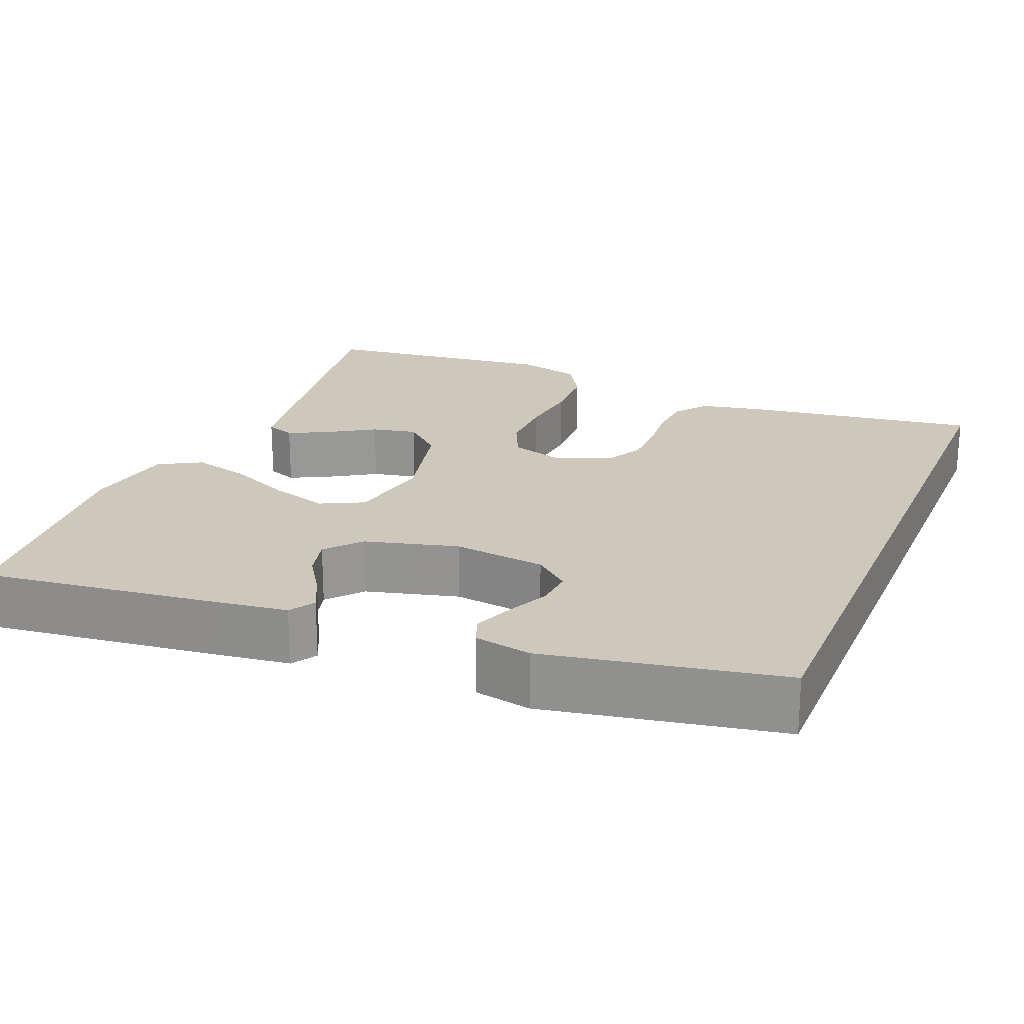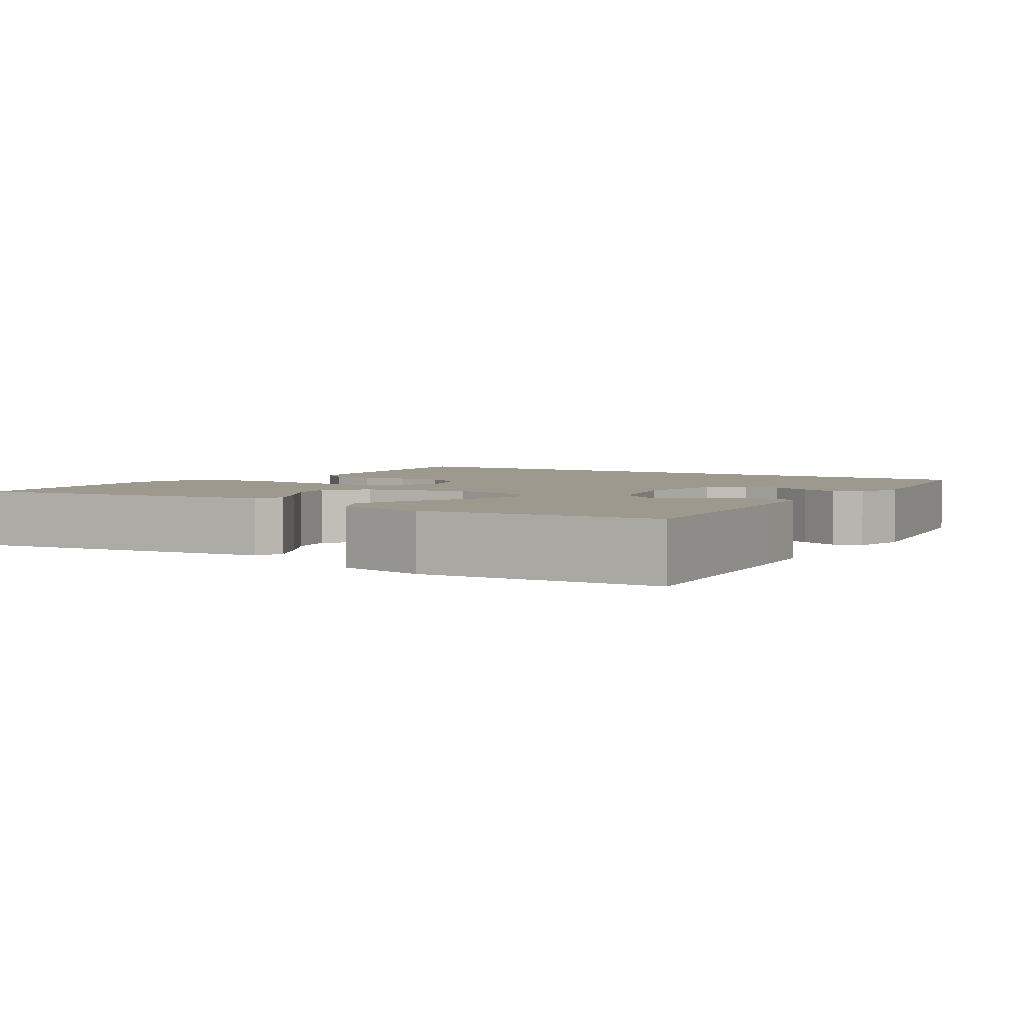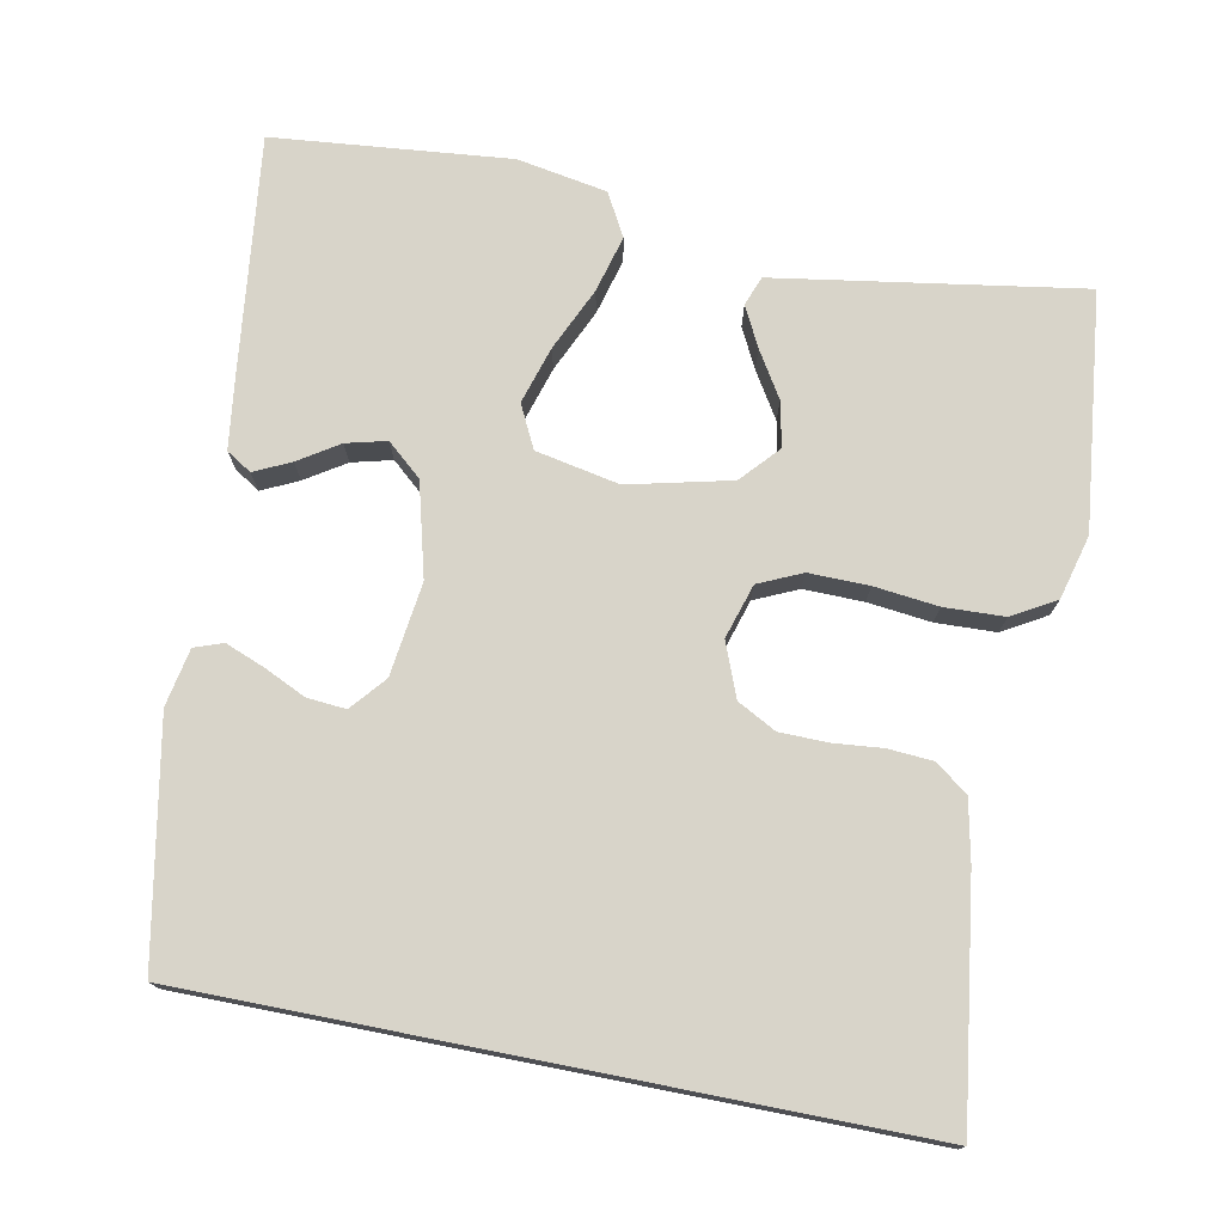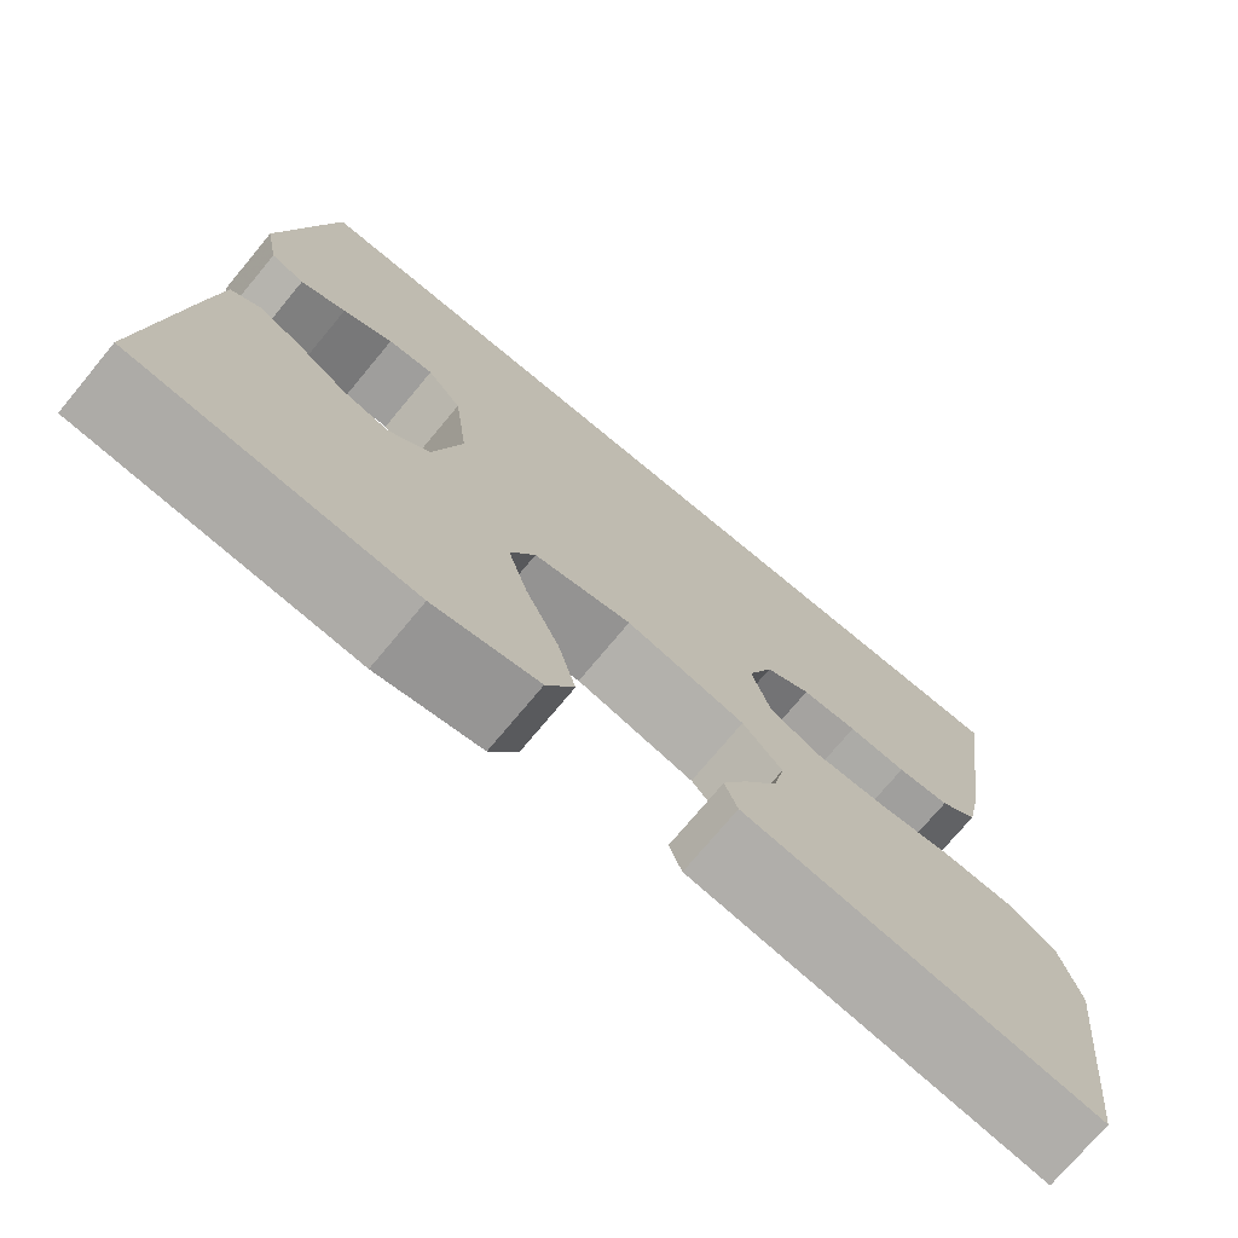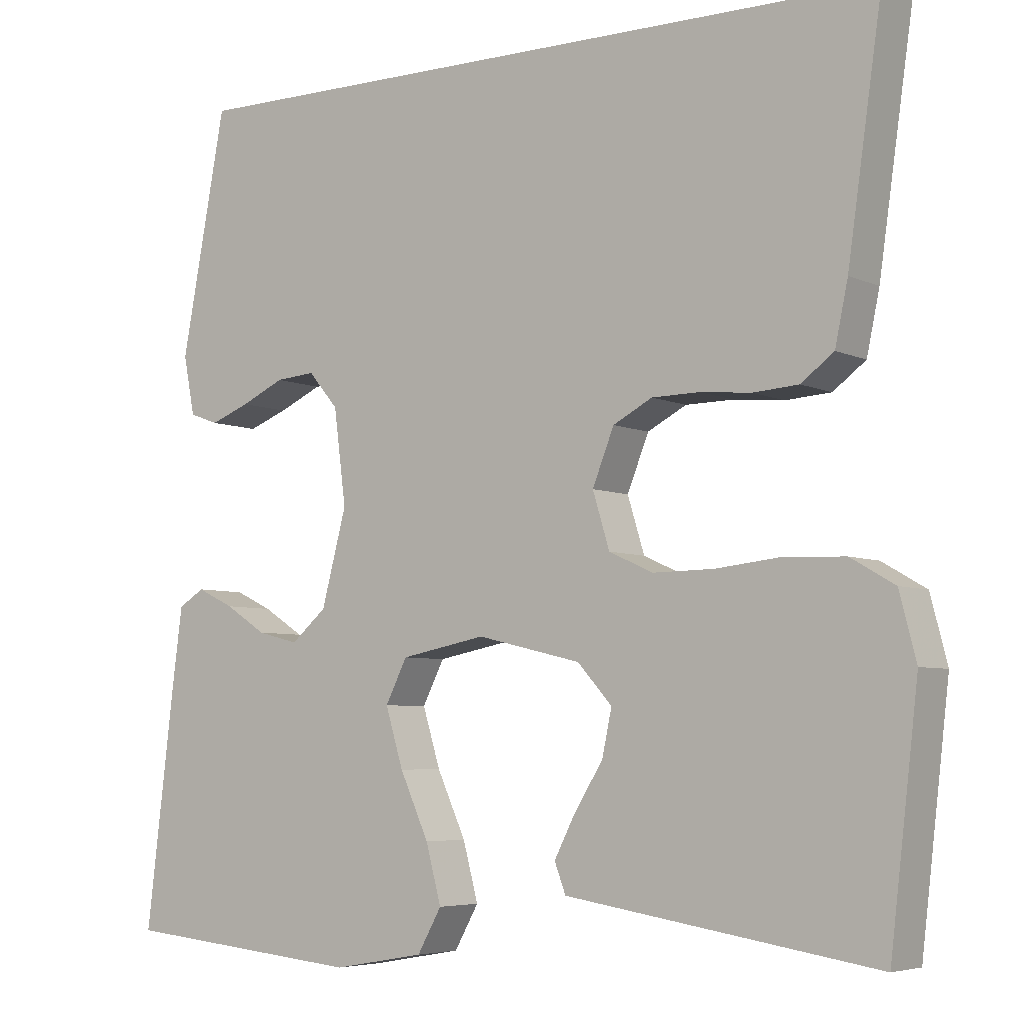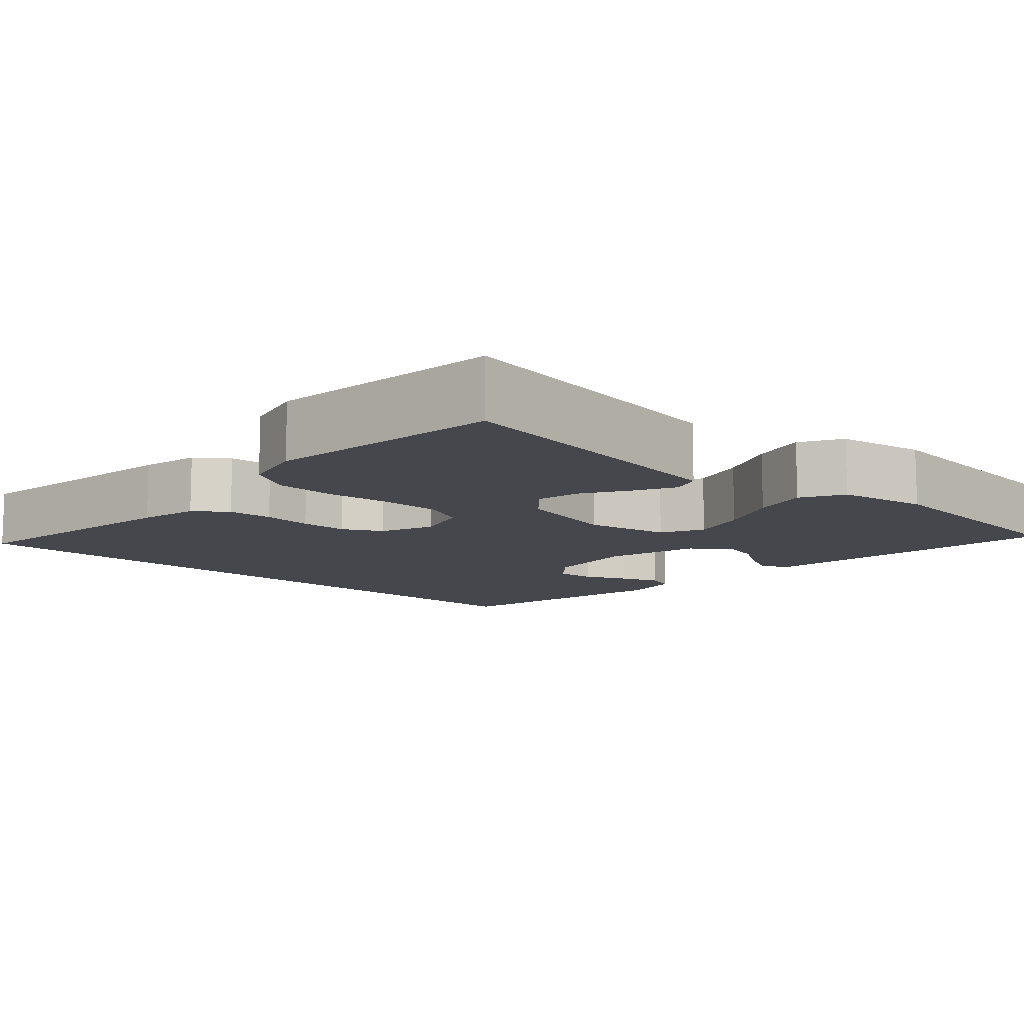
<metadata>
{"format":"obj","ext":"obj","renderer":"f3d","projection":"perspective","resolution":1024,"background":"white","views":[{"elev":21.9,"azim":-67.6,"up":"+Y"},{"elev":3.5,"azim":-146.2,"up":"+Y"},{"elev":75.1,"azim":11.2,"up":"+Y"},{"elev":-73.6,"azim":-39.7,"up":"+Z"},{"elev":-5.4,"azim":35.4,"up":"+Z"},{"elev":-10.9,"azim":137.5,"up":"+Y"}]}
</metadata>
<code>
v 0.5 0.07 -0.5
v 0.2 0.07 -0.452
v 0.113 0.07 -0.438
v 0.099 0.07 -0.401
v 0.125 0.07 -0.35
v 0.161 0.07 -0.292
v 0.173 0.07 -0.235
v 0.13 0.07 -0.187
v 0 0.07 -0.156
v -0.106 0.07 -0.177
v -0.133 0.07 -0.231
v -0.111 0.07 -0.304
v -0.075 0.07 -0.384
v -0.056 0.07 -0.456
v -0.086 0.07 -0.51
v -0.2 0.07 -0.53
v -0.5 0.07 -0.5
v -0.464 0.07 -0.2
v -0.452 0.07 -0.108
v -0.42 0.07 -0.088
v -0.374 0.07 -0.11
v -0.323 0.07 -0.143
v -0.272 0.07 -0.156
v -0.228 0.07 -0.118
v -0.197 0.07 0
v -0.212 0.07 0.118
v -0.249 0.07 0.162
v -0.298 0.07 0.158
v -0.352 0.07 0.133
v -0.401 0.07 0.114
v -0.437 0.07 0.127
v -0.451 0.07 0.2
v -0.395 0.07 0.5
v 0.506 0.07 0.5
v 0.463 0.07 0.2
v 0.447 0.07 0.124
v 0.406 0.07 0.093
v 0.349 0.07 0.089
v 0.286 0.07 0.095
v 0.226 0.07 0.094
v 0.177 0.07 0.068
v 0.15 0.07 0
v 0.171 0.07 -0.069
v 0.226 0.07 -0.094
v 0.302 0.07 -0.093
v 0.383 0.07 -0.084
v 0.459 0.07 -0.087
v 0.514 0.07 -0.119
v 0.535 0.07 -0.2
v 0.5 0 -0.5
v 0.2 0 -0.452
v 0.113 0 -0.438
v 0.099 0 -0.401
v 0.125 0 -0.35
v 0.161 0 -0.292
v 0.173 0 -0.235
v 0.13 0 -0.187
v 0 0 -0.156
v -0.106 0 -0.177
v -0.133 0 -0.231
v -0.111 0 -0.304
v -0.075 0 -0.384
v -0.056 0 -0.456
v -0.086 0 -0.51
v -0.2 0 -0.53
v -0.5 0 -0.5
v -0.464 0 -0.2
v -0.452 0 -0.108
v -0.42 0 -0.088
v -0.374 0 -0.11
v -0.323 0 -0.143
v -0.272 0 -0.156
v -0.228 0 -0.118
v -0.197 0 0
v -0.212 0 0.118
v -0.249 0 0.162
v -0.298 0 0.158
v -0.352 0 0.133
v -0.401 0 0.114
v -0.437 0 0.127
v -0.451 0 0.2
v -0.395 0 0.5
v 0.506 0 0.5
v 0.463 0 0.2
v 0.447 0 0.124
v 0.406 0 0.093
v 0.349 0 0.089
v 0.286 0 0.095
v 0.226 0 0.094
v 0.177 0 0.068
v 0.15 0 0
v 0.171 0 -0.069
v 0.226 0 -0.094
v 0.302 0 -0.093
v 0.383 0 -0.084
v 0.459 0 -0.087
v 0.514 0 -0.119
v 0.535 0 -0.2
f 45 46 47 48
f 44 45 48 49
f 36 37 38 39
f 36 39 40
f 35 36 40
f 34 35 40
f 33 34 40 41
f 28 29 30 31
f 28 31 32 33
f 19 20 21 22
f 17 18 19 22
f 17 22 23
f 16 17 23 24
f 12 13 14 15
f 11 12 15 16
f 3 4 5 6
f 1 2 3 6
f 44 49 1 6
f 33 41 42
f 33 42 43
f 27 28 33
f 26 27 33 43
f 25 26 43
f 11 16 24 25
f 10 11 25
f 9 10 25 43
f 8 9 43 44
f 44 6 7
f 7 8 44
f 97 96 95 94
f 98 97 94 93
f 88 87 86 85
f 89 88 85
f 89 85 84
f 89 84 83
f 90 89 83 82
f 80 79 78 77
f 82 81 80 77
f 71 70 69 68
f 71 68 67 66
f 72 71 66
f 73 72 66 65
f 64 63 62 61
f 65 64 61 60
f 55 54 53 52
f 55 52 51 50
f 55 50 98 93
f 91 90 82
f 92 91 82
f 82 77 76
f 92 82 76 75
f 92 75 74
f 74 73 65 60
f 74 60 59
f 92 74 59 58
f 93 92 58 57
f 56 55 93
f 93 57 56
f 1 50 51 2
f 2 51 52 3
f 3 52 53 4
f 4 53 54 5
f 5 54 55 6
f 6 55 56 7
f 7 56 57 8
f 8 57 58 9
f 9 58 59 10
f 10 59 60 11
f 11 60 61 12
f 12 61 62 13
f 13 62 63 14
f 14 63 64 15
f 15 64 65 16
f 16 65 66 17
f 17 66 67 18
f 18 67 68 19
f 19 68 69 20
f 20 69 70 21
f 21 70 71 22
f 22 71 72 23
f 23 72 73 24
f 24 73 74 25
f 25 74 75 26
f 26 75 76 27
f 27 76 77 28
f 28 77 78 29
f 29 78 79 30
f 30 79 80 31
f 31 80 81 32
f 32 81 82 33
f 33 82 83 34
f 34 83 84 35
f 35 84 85 36
f 36 85 86 37
f 37 86 87 38
f 38 87 88 39
f 39 88 89 40
f 40 89 90 41
f 41 90 91 42
f 42 91 92 43
f 43 92 93 44
f 44 93 94 45
f 45 94 95 46
f 46 95 96 47
f 47 96 97 48
f 48 97 98 49
f 49 98 50 1

</code>
